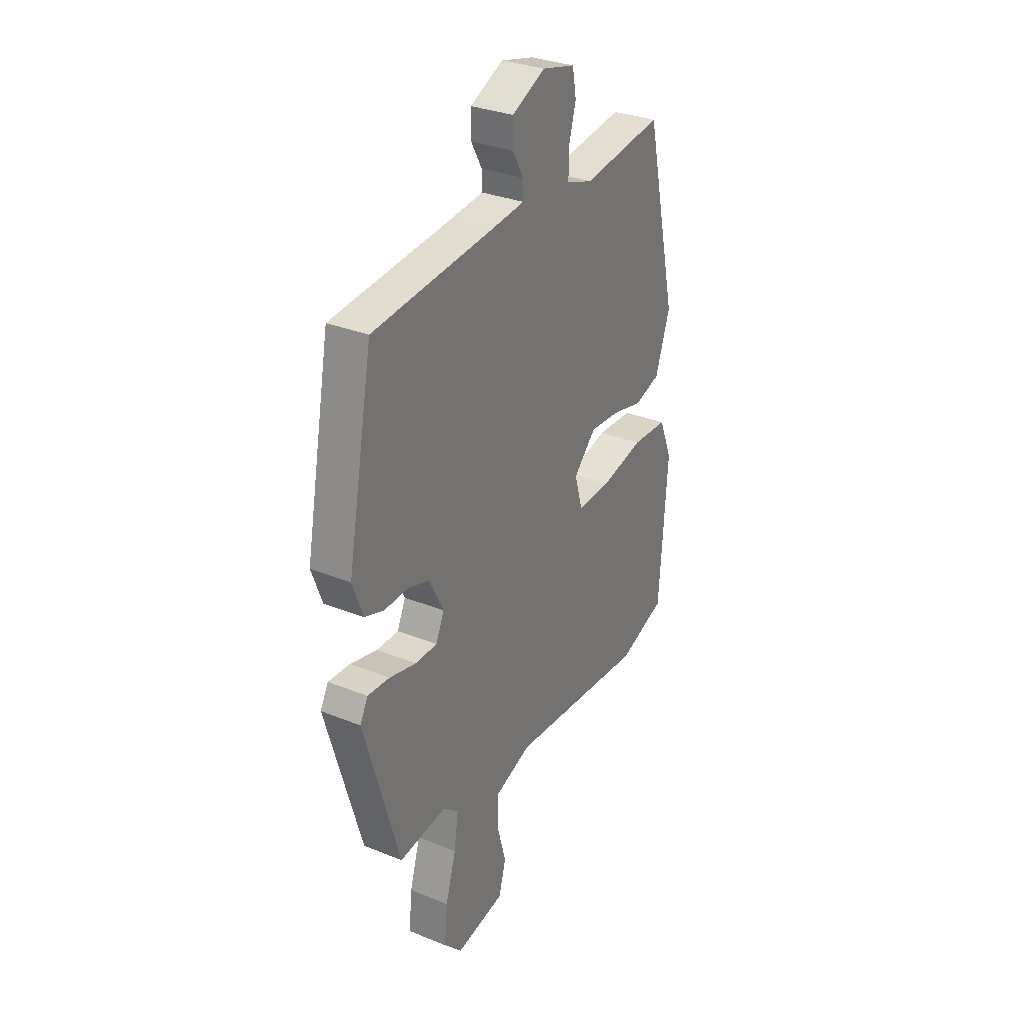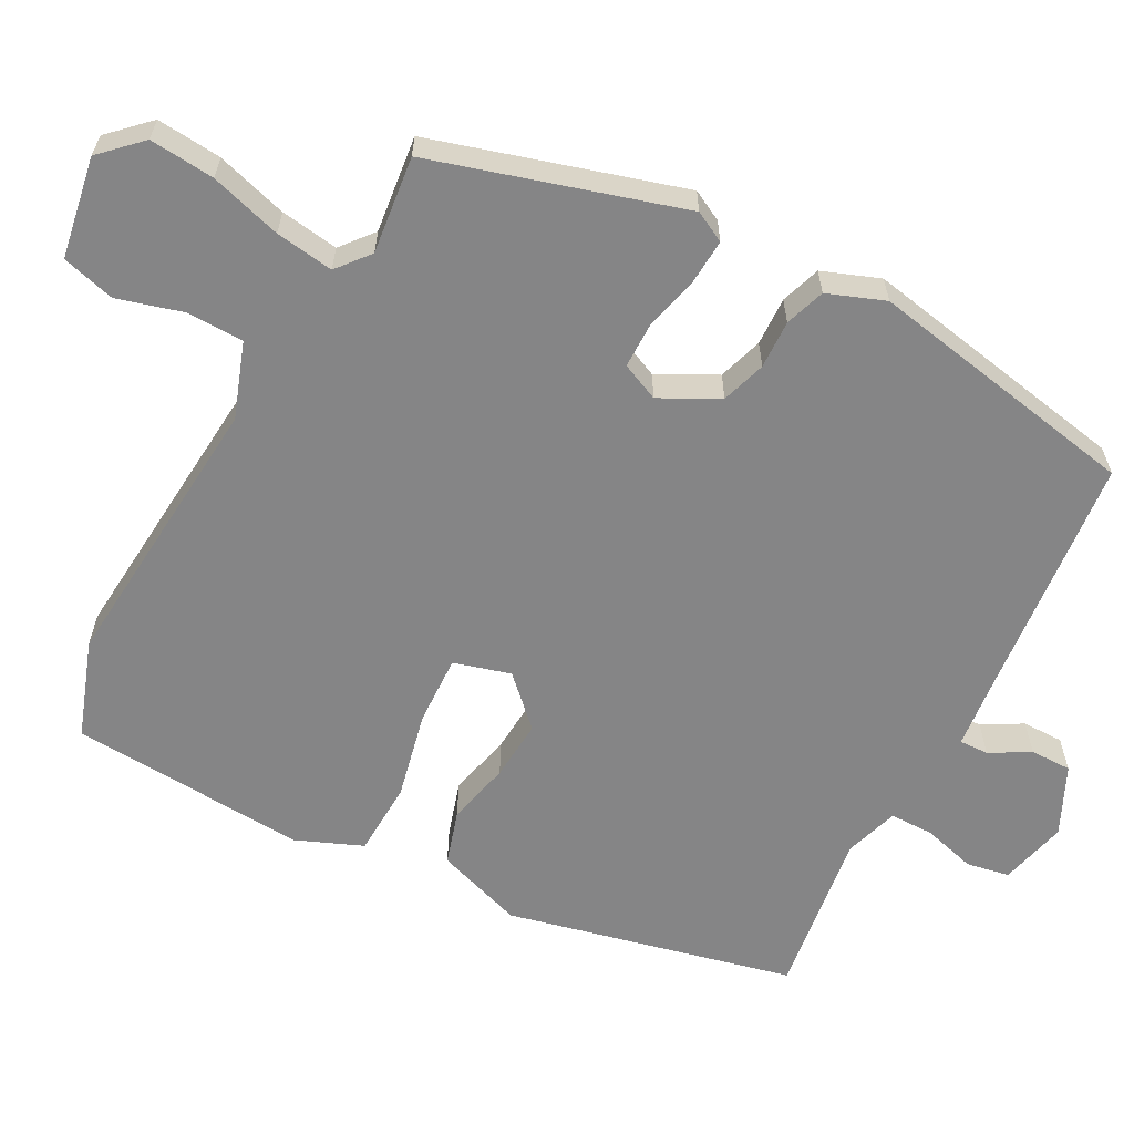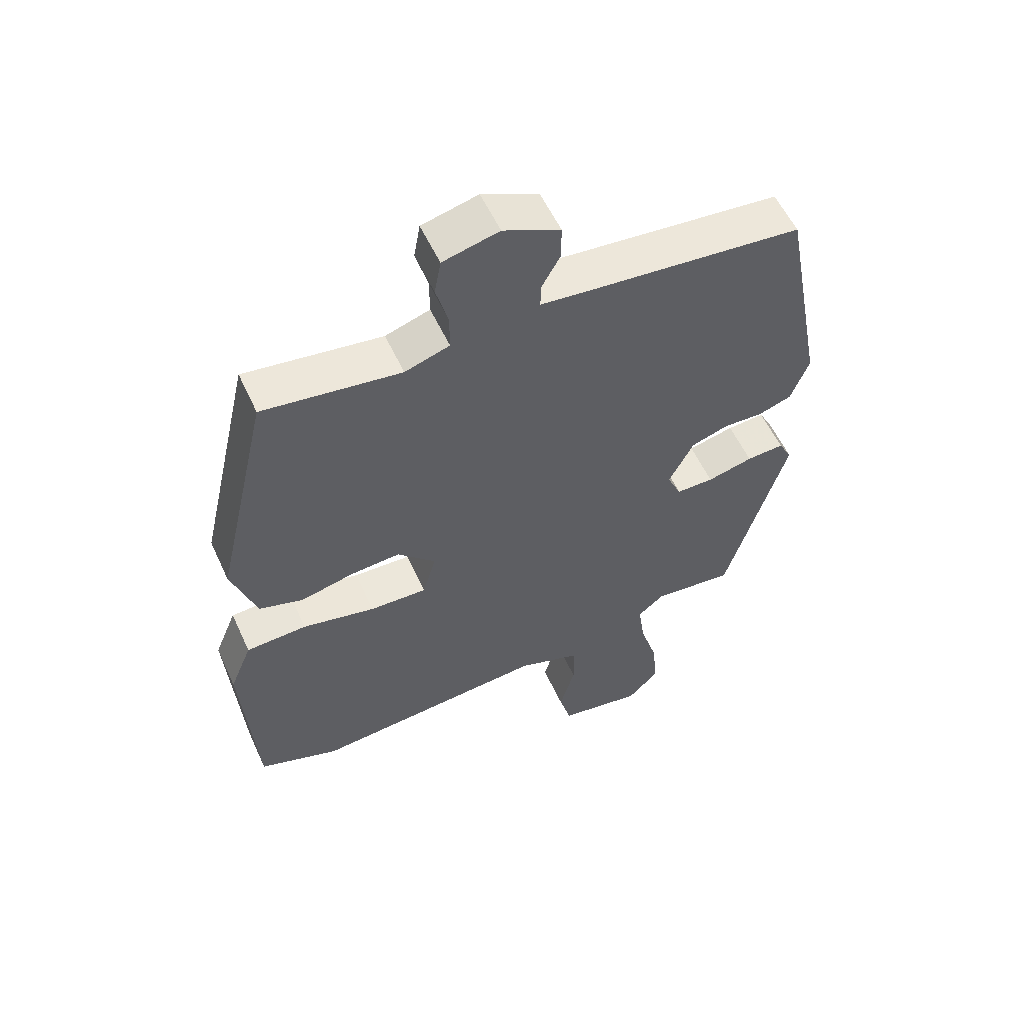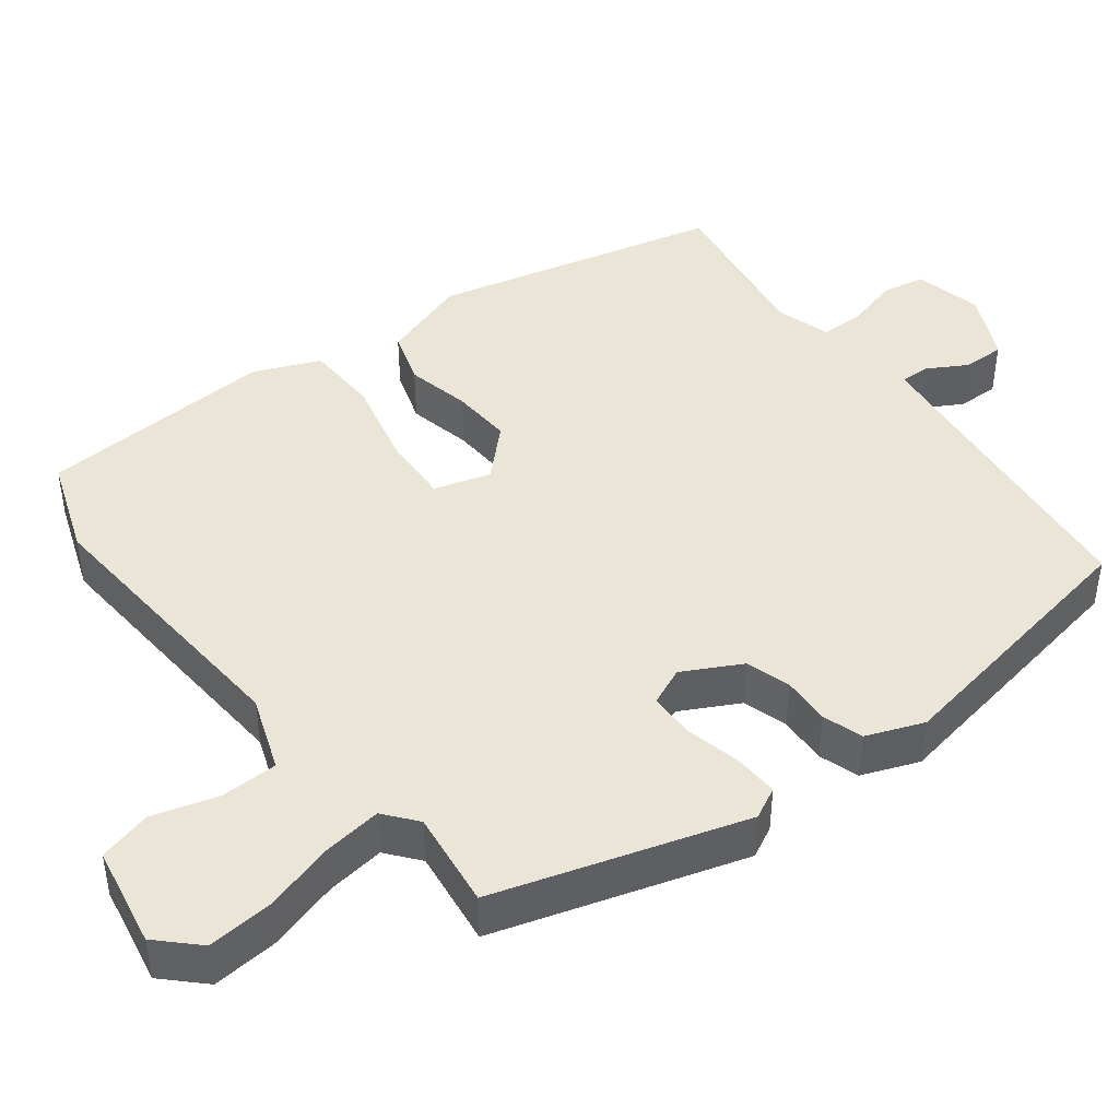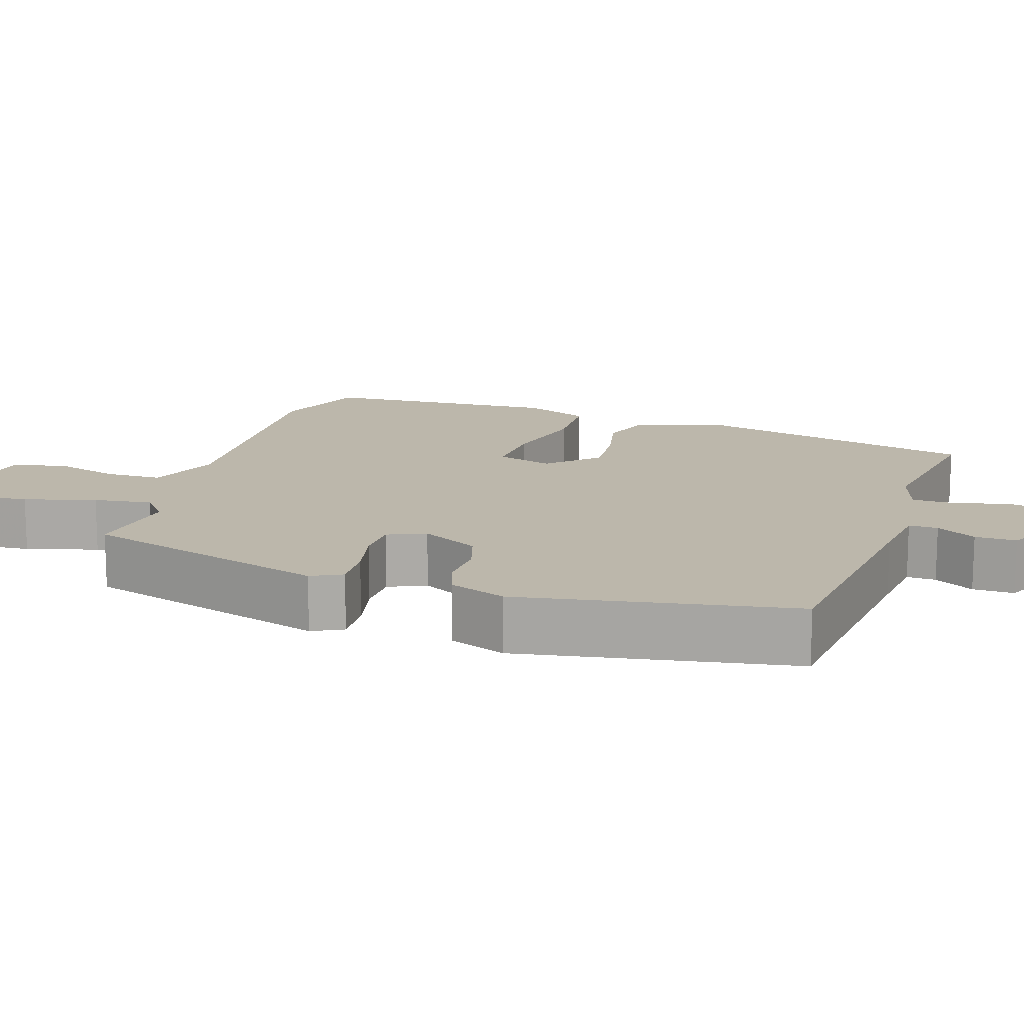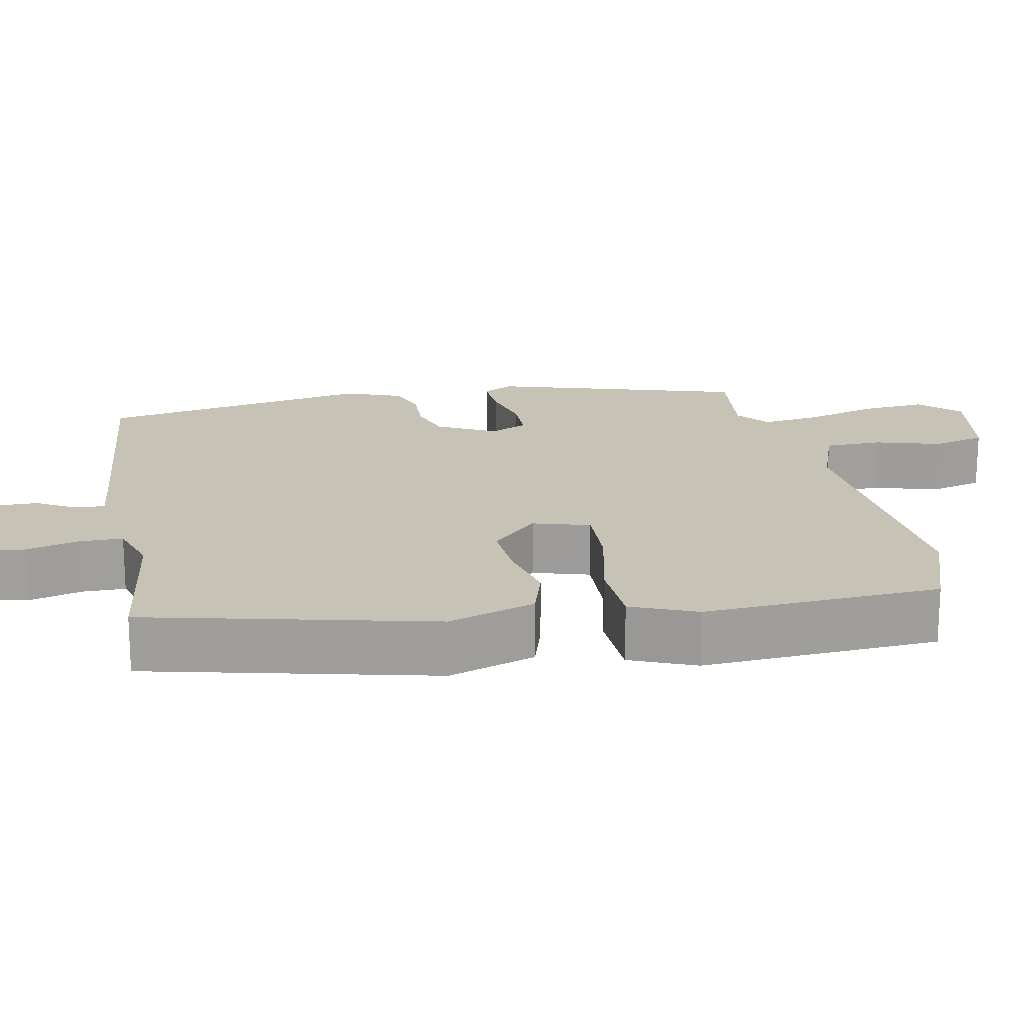
<metadata>
{"format":"obj","ext":"obj","renderer":"f3d","projection":"perspective","resolution":1024,"background":"white","views":[{"elev":31.2,"azim":-59.9,"up":"+Z"},{"elev":-61.9,"azim":-117.8,"up":"+Y"},{"elev":56.6,"azim":155.5,"up":"+Z"},{"elev":44.3,"azim":-126.7,"up":"+Y"},{"elev":14.5,"azim":-71.2,"up":"+Y"},{"elev":18.9,"azim":79.2,"up":"+Y"}]}
</metadata>
<code>
v 0.516 0.07 -0.495
v 0.389 0.07 -0.539
v 0.02 0.07 -0.506
v -0.078 0.07 -0.54
v -0.08 0.07 -0.614
v -0.056 0.07 -0.7
v -0.075 0.07 -0.769
v -0.207 0.07 -0.791
v -0.256 0.07 -0.74
v -0.248 0.07 -0.655
v -0.22 0.07 -0.562
v -0.209 0.07 -0.486
v -0.251 0.07 -0.451
v -0.378 0.07 -0.465
v -0.473 0.07 -0.14
v -0.452 0.07 -0.1
v -0.393 0.07 -0.104
v -0.321 0.07 -0.122
v -0.262 0.07 -0.122
v -0.24 0.07 -0.073
v -0.279 0.07 0.003
v -0.337 0.07 0.022
v -0.4 0.07 0.02
v -0.452 0.07 0.038
v -0.48 0.07 0.113
v -0.412 0.07 0.469
v -0.087 0.07 0.499
v 0.001 0.07 0.508
v 0 0.07 0.546
v -0.029 0.07 0.598
v -0.029 0.07 0.652
v 0.06 0.07 0.693
v 0.148 0.07 0.671
v 0.158 0.07 0.615
v 0.139 0.07 0.546
v 0.139 0.07 0.489
v 0.209 0.07 0.466
v 0.425 0.07 0.495
v 0.511 0.07 0.121
v 0.472 0.07 0.007
v 0.402 0.07 -0.014
v 0.319 0.07 0.006
v 0.24 0.07 0.012
v 0.18 0.07 -0.048
v 0.201 0.07 -0.122
v 0.291 0.07 -0.119
v 0.406 0.07 -0.094
v 0.502 0.07 -0.099
v 0.537 0.07 -0.185
v 0.516 0 -0.495
v 0.389 0 -0.539
v 0.02 0 -0.506
v -0.078 0 -0.54
v -0.08 0 -0.614
v -0.056 0 -0.7
v -0.075 0 -0.769
v -0.207 0 -0.791
v -0.256 0 -0.74
v -0.248 0 -0.655
v -0.22 0 -0.562
v -0.209 0 -0.486
v -0.251 0 -0.451
v -0.378 0 -0.465
v -0.473 0 -0.14
v -0.452 0 -0.1
v -0.393 0 -0.104
v -0.321 0 -0.122
v -0.262 0 -0.122
v -0.24 0 -0.073
v -0.279 0 0.003
v -0.337 0 0.022
v -0.4 0 0.02
v -0.452 0 0.038
v -0.48 0 0.113
v -0.412 0 0.469
v -0.087 0 0.499
v 0.001 0 0.508
v 0 0 0.546
v -0.029 0 0.598
v -0.029 0 0.652
v 0.06 0 0.693
v 0.148 0 0.671
v 0.158 0 0.615
v 0.139 0 0.546
v 0.139 0 0.489
v 0.209 0 0.466
v 0.425 0 0.495
v 0.511 0 0.121
v 0.472 0 0.007
v 0.402 0 -0.014
v 0.319 0 0.006
v 0.24 0 0.012
v 0.18 0 -0.048
v 0.201 0 -0.122
v 0.291 0 -0.119
v 0.406 0 -0.094
v 0.502 0 -0.099
v 0.537 0 -0.185
f 1 2 3
f 49 1 3
f 48 49 3
f 47 48 3
f 46 47 3
f 45 46 3 4
f 44 45 4
f 40 41 42
f 39 40 42
f 38 39 42
f 37 38 42
f 36 37 42 43
f 33 34 35
f 32 33 35
f 31 32 35
f 30 31 35
f 29 30 35
f 28 29 35 36
f 36 43 44
f 28 36 44
f 27 28 44
f 25 26 27
f 24 25 27
f 23 24 27
f 22 23 27
f 16 17 18
f 15 16 18
f 14 15 18
f 13 14 18
f 12 13 18 19
f 9 10 11
f 8 9 11
f 7 8 11
f 6 7 11
f 5 6 11
f 4 5 11 12
f 12 19 20
f 4 12 20
f 44 4 20
f 21 22 27 44
f 20 21 44
f 52 51 50
f 52 50 98
f 52 98 97
f 52 97 96
f 52 96 95
f 53 52 95 94
f 53 94 93
f 91 90 89
f 91 89 88
f 91 88 87
f 91 87 86
f 92 91 86 85
f 84 83 82
f 84 82 81
f 84 81 80
f 84 80 79
f 84 79 78
f 85 84 78 77
f 93 92 85
f 93 85 77
f 93 77 76
f 76 75 74
f 76 74 73
f 76 73 72
f 76 72 71
f 67 66 65
f 67 65 64
f 67 64 63
f 67 63 62
f 68 67 62 61
f 60 59 58
f 60 58 57
f 60 57 56
f 60 56 55
f 60 55 54
f 61 60 54 53
f 69 68 61
f 69 61 53
f 69 53 93
f 93 76 71 70
f 93 70 69
f 1 50 51 2
f 2 51 52 3
f 3 52 53 4
f 4 53 54 5
f 5 54 55 6
f 6 55 56 7
f 7 56 57 8
f 8 57 58 9
f 9 58 59 10
f 10 59 60 11
f 11 60 61 12
f 12 61 62 13
f 13 62 63 14
f 14 63 64 15
f 15 64 65 16
f 16 65 66 17
f 17 66 67 18
f 18 67 68 19
f 19 68 69 20
f 20 69 70 21
f 21 70 71 22
f 22 71 72 23
f 23 72 73 24
f 24 73 74 25
f 25 74 75 26
f 26 75 76 27
f 27 76 77 28
f 28 77 78 29
f 29 78 79 30
f 30 79 80 31
f 31 80 81 32
f 32 81 82 33
f 33 82 83 34
f 34 83 84 35
f 35 84 85 36
f 36 85 86 37
f 37 86 87 38
f 38 87 88 39
f 39 88 89 40
f 40 89 90 41
f 41 90 91 42
f 42 91 92 43
f 43 92 93 44
f 44 93 94 45
f 45 94 95 46
f 46 95 96 47
f 47 96 97 48
f 48 97 98 49
f 49 98 50 1

</code>
